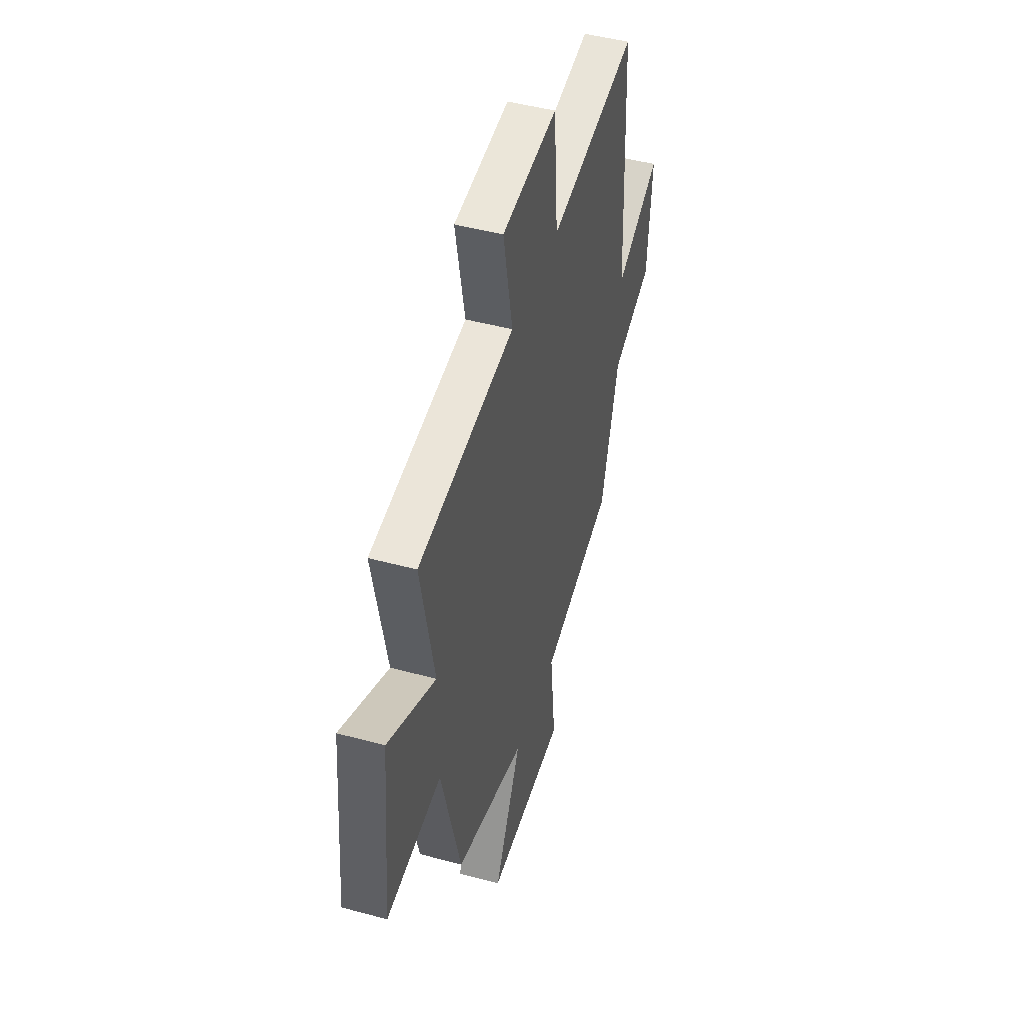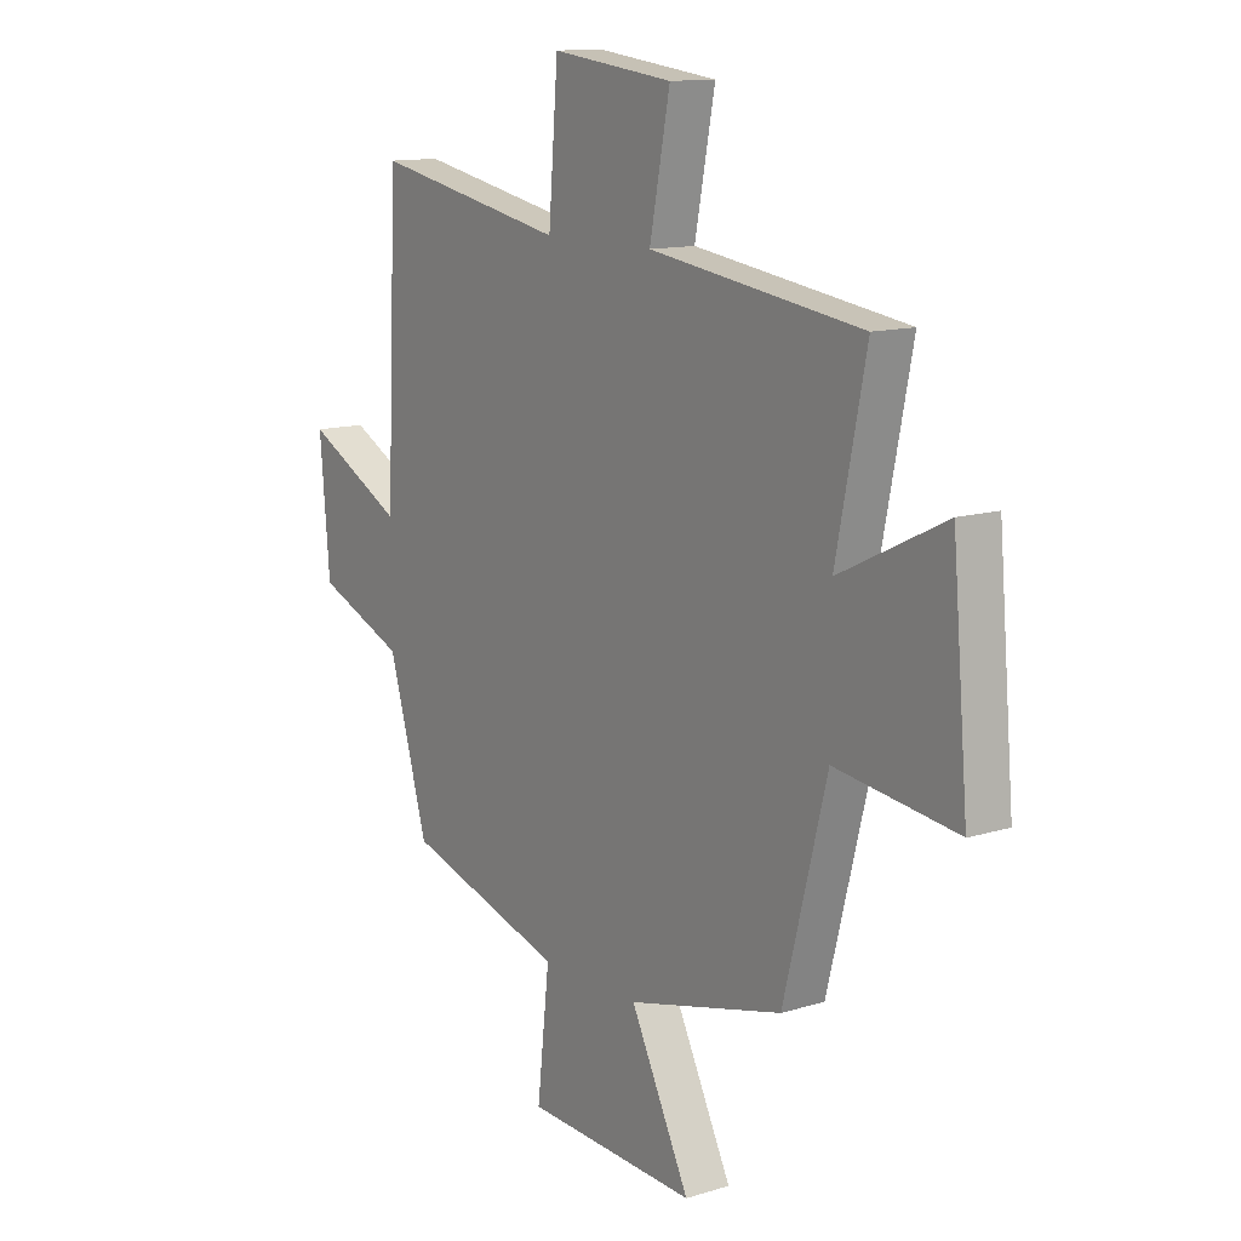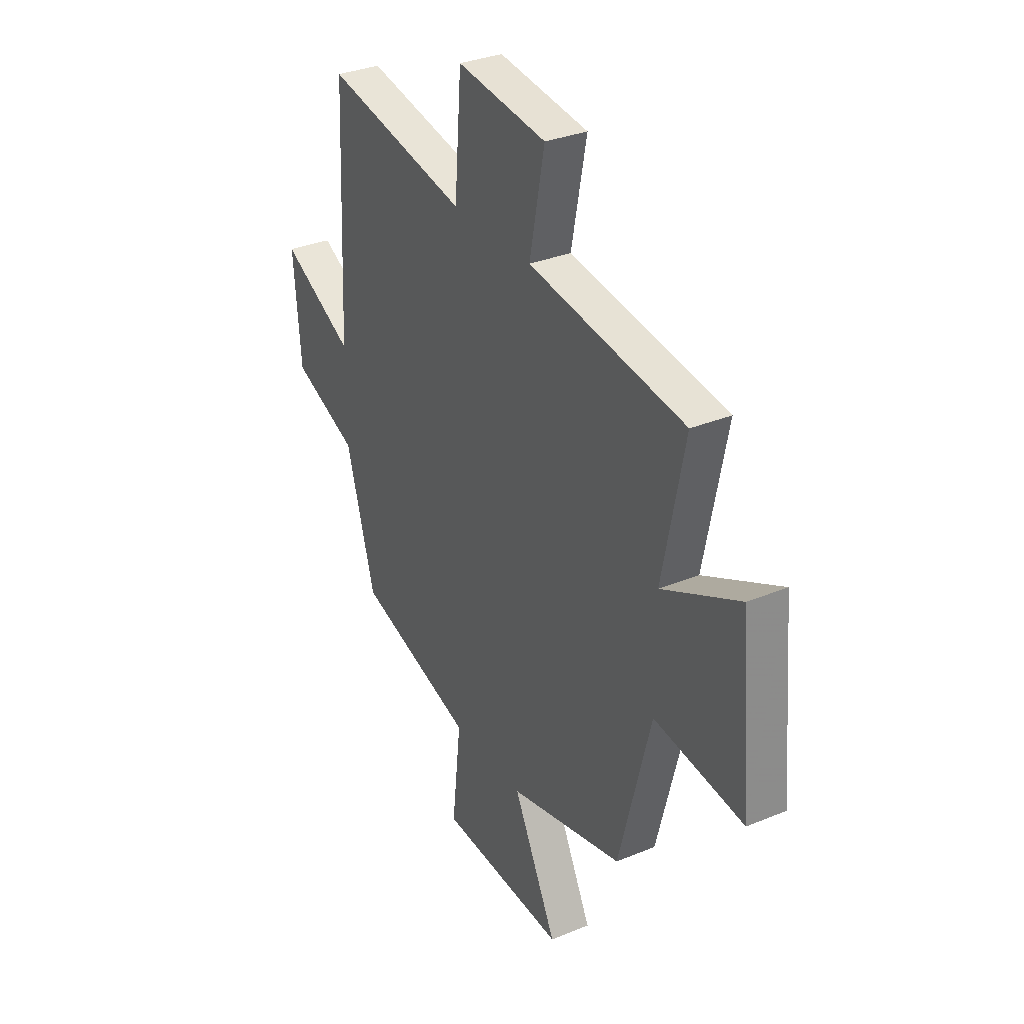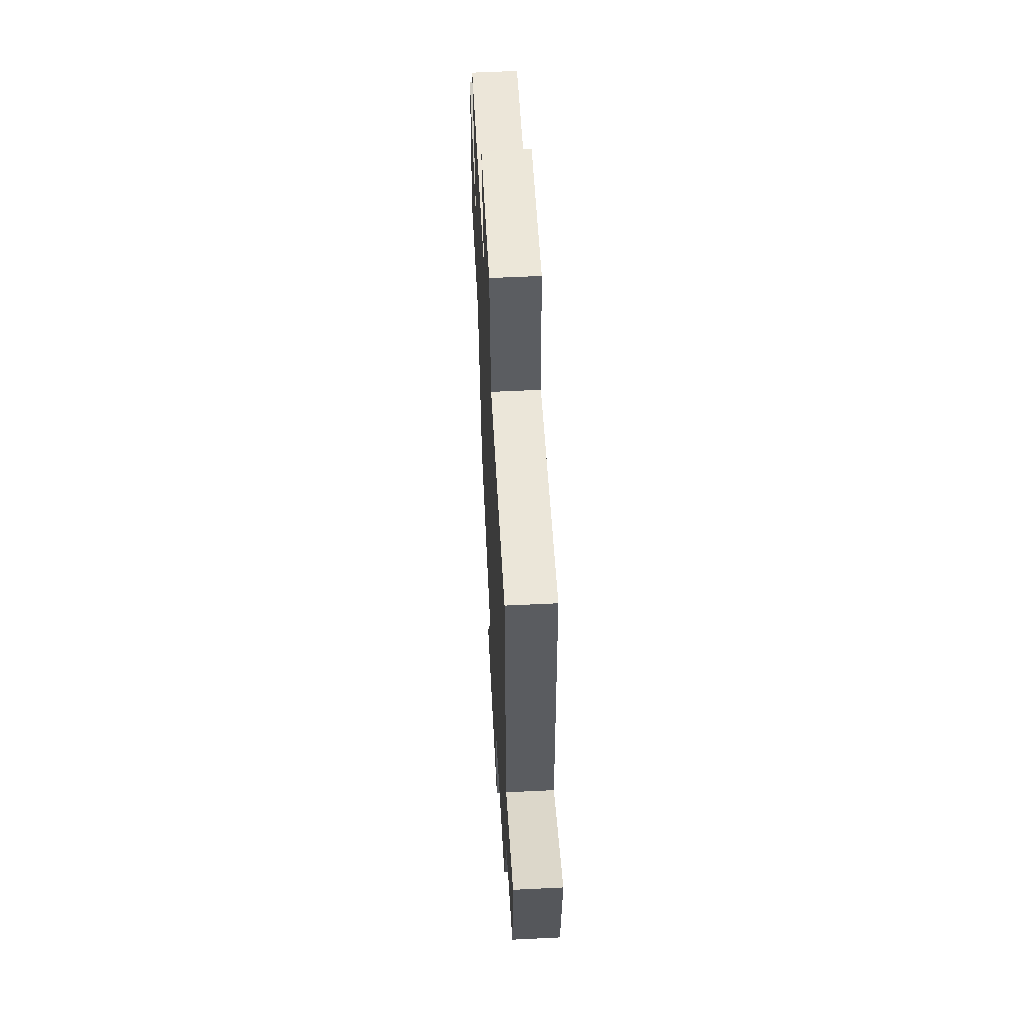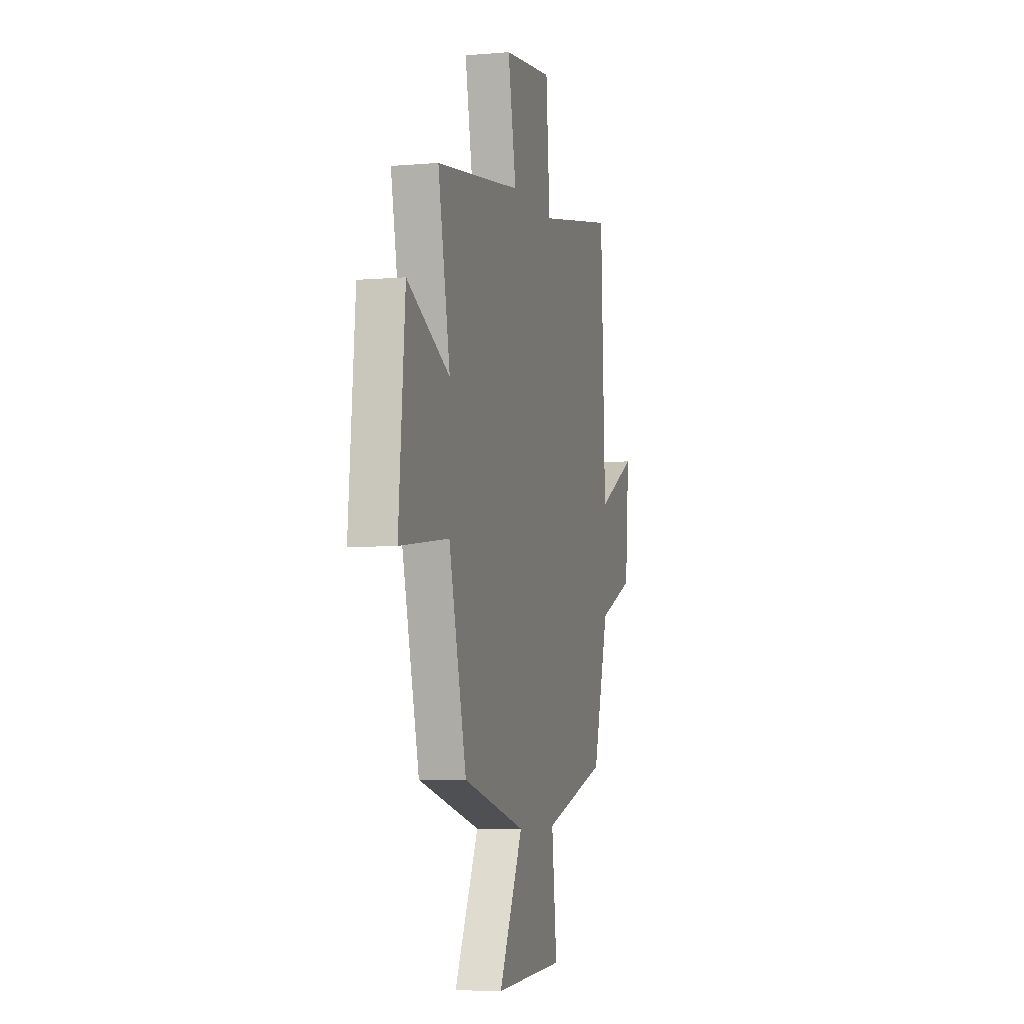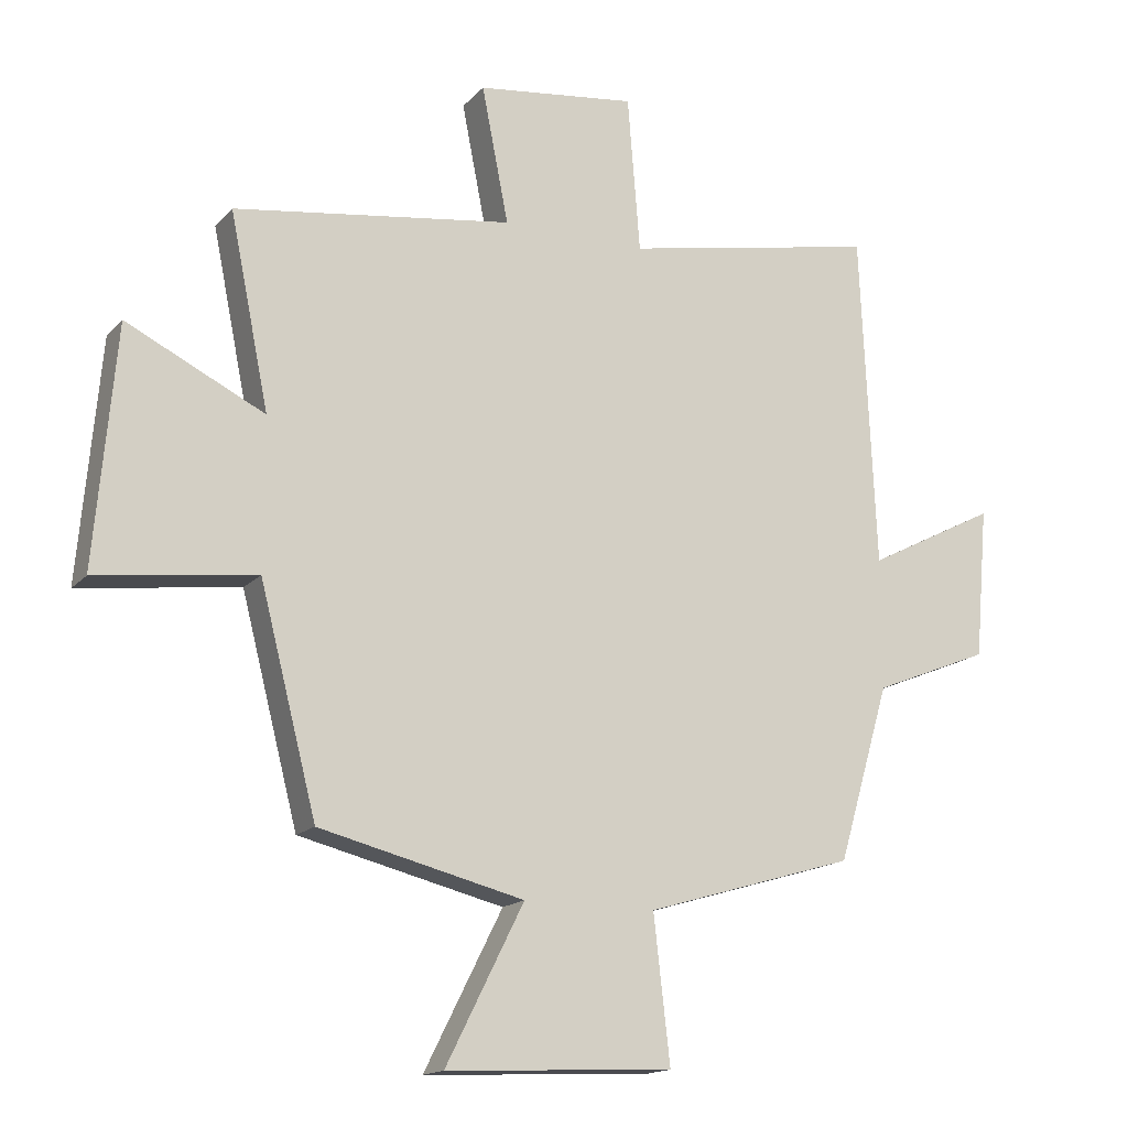
<metadata>
{"format":"obj","ext":"obj","renderer":"f3d","projection":"perspective","resolution":1024,"background":"white","views":[{"elev":46.4,"azim":107.2,"up":"+Z"},{"elev":12.6,"azim":54.4,"up":"+Z"},{"elev":32.4,"azim":60.1,"up":"+Z"},{"elev":58.1,"azim":-92.9,"up":"+Z"},{"elev":-5.8,"azim":104.8,"up":"+Z"},{"elev":-15.8,"azim":153.2,"up":"+Z"}]}
</metadata>
<code>
v 0.413 0.07 -0.423
v 0.101 0.07 -0.5
v 0.22 0.07 -0.737
v -0.126 0.07 -0.721
v -0.101 0.07 -0.5
v -0.421 0.07 -0.405
v -0.5 0.07 -0.136
v -0.678 0.07 -0.064
v -0.698 0.07 0.166
v -0.5 0.07 0.064
v -0.477 0.07 0.575
v -0.088 0.07 0.5
v -0.069 0.07 0.738
v 0.175 0.07 0.708
v 0.134 0.07 0.5
v 0.56 0.07 0.44
v 0.5 0.07 0.145
v 0.711 0.07 0.248
v 0.743 0.07 -0.116
v 0.5 0.07 -0.085
v 0.413 0 -0.423
v 0.101 0 -0.5
v 0.22 0 -0.737
v -0.126 0 -0.721
v -0.101 0 -0.5
v -0.421 0 -0.405
v -0.5 0 -0.136
v -0.678 0 -0.064
v -0.698 0 0.166
v -0.5 0 0.064
v -0.477 0 0.575
v -0.088 0 0.5
v -0.069 0 0.738
v 0.175 0 0.708
v 0.134 0 0.5
v 0.56 0 0.44
v 0.5 0 0.145
v 0.711 0 0.248
v 0.743 0 -0.116
v 0.5 0 -0.085
f 17 18 19 20
f 17 20 1 2
f 15 16 17 2
f 12 13 14 15
f 12 15 2
f 10 11 12 2
f 7 8 9 10
f 5 6 7 10
f 5 10 2 3
f 3 4 5
f 40 39 38 37
f 22 21 40 37
f 22 37 36 35
f 35 34 33 32
f 22 35 32
f 22 32 31 30
f 30 29 28 27
f 30 27 26 25
f 23 22 30 25
f 25 24 23
f 1 21 22 2
f 2 22 23 3
f 3 23 24 4
f 4 24 25 5
f 5 25 26 6
f 6 26 27 7
f 7 27 28 8
f 8 28 29 9
f 9 29 30 10
f 10 30 31 11
f 11 31 32 12
f 12 32 33 13
f 13 33 34 14
f 14 34 35 15
f 15 35 36 16
f 16 36 37 17
f 17 37 38 18
f 18 38 39 19
f 19 39 40 20
f 20 40 21 1

</code>
